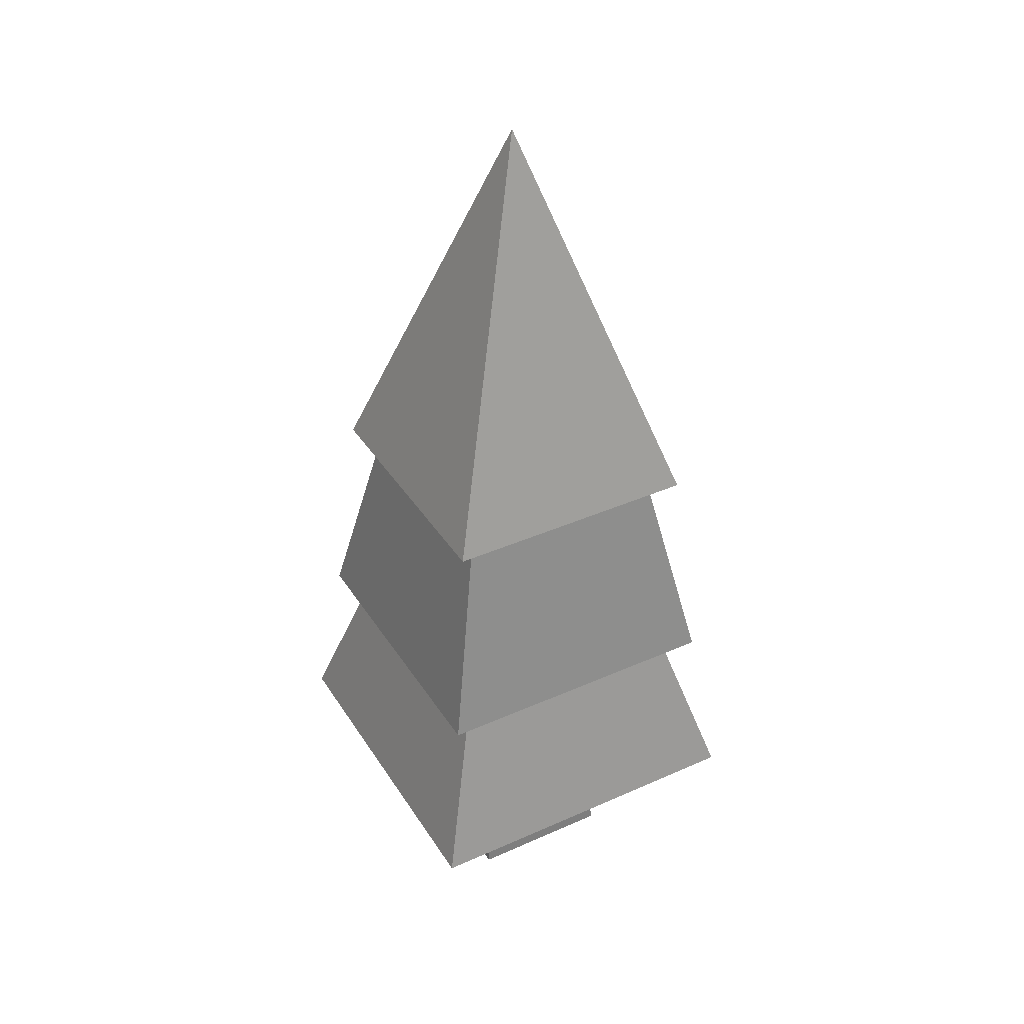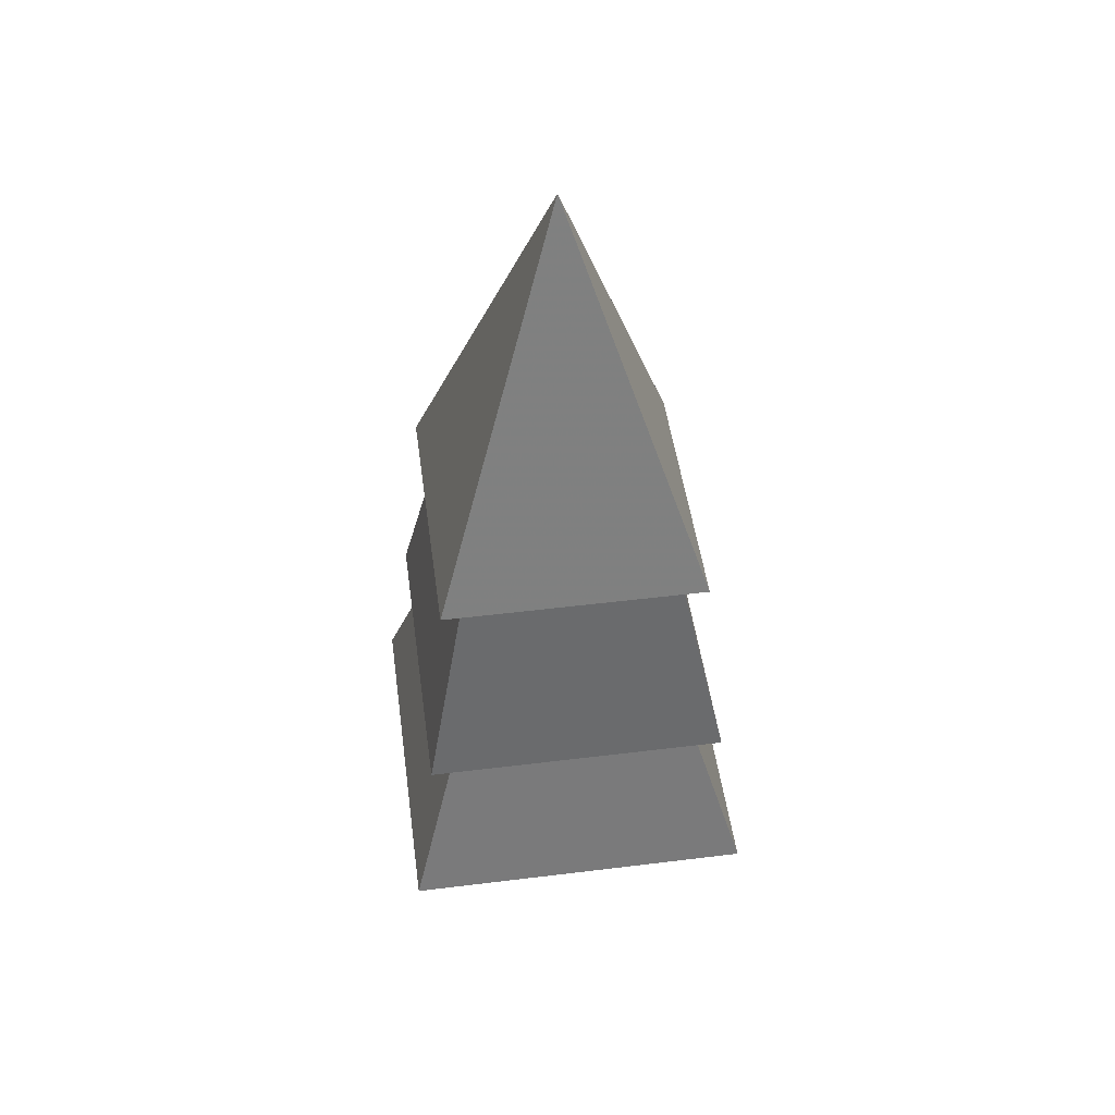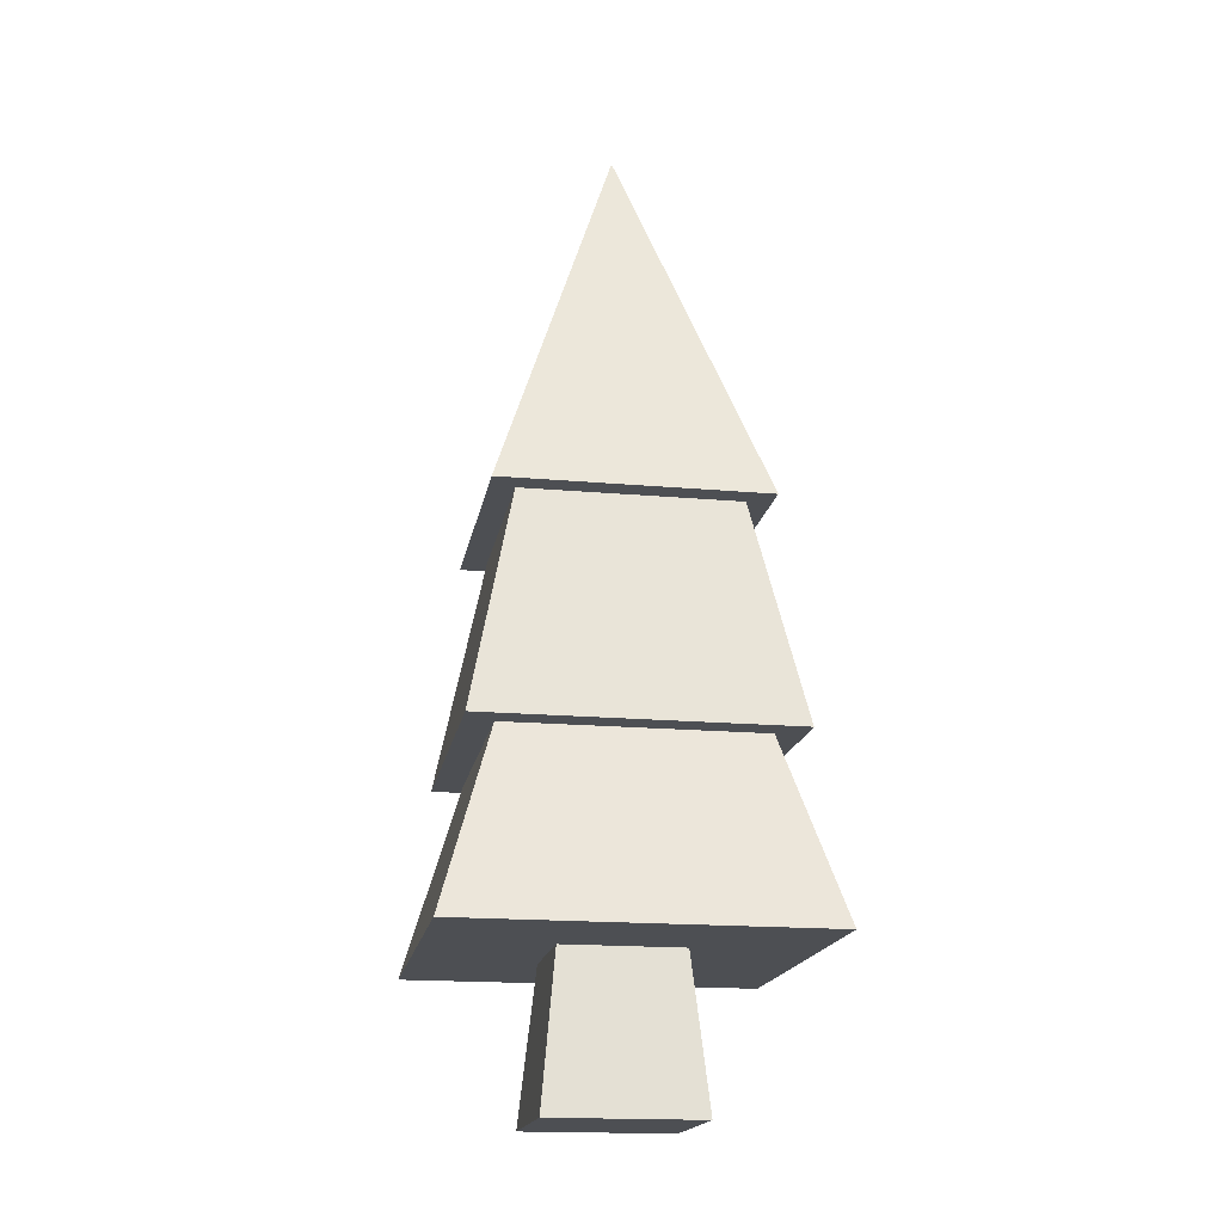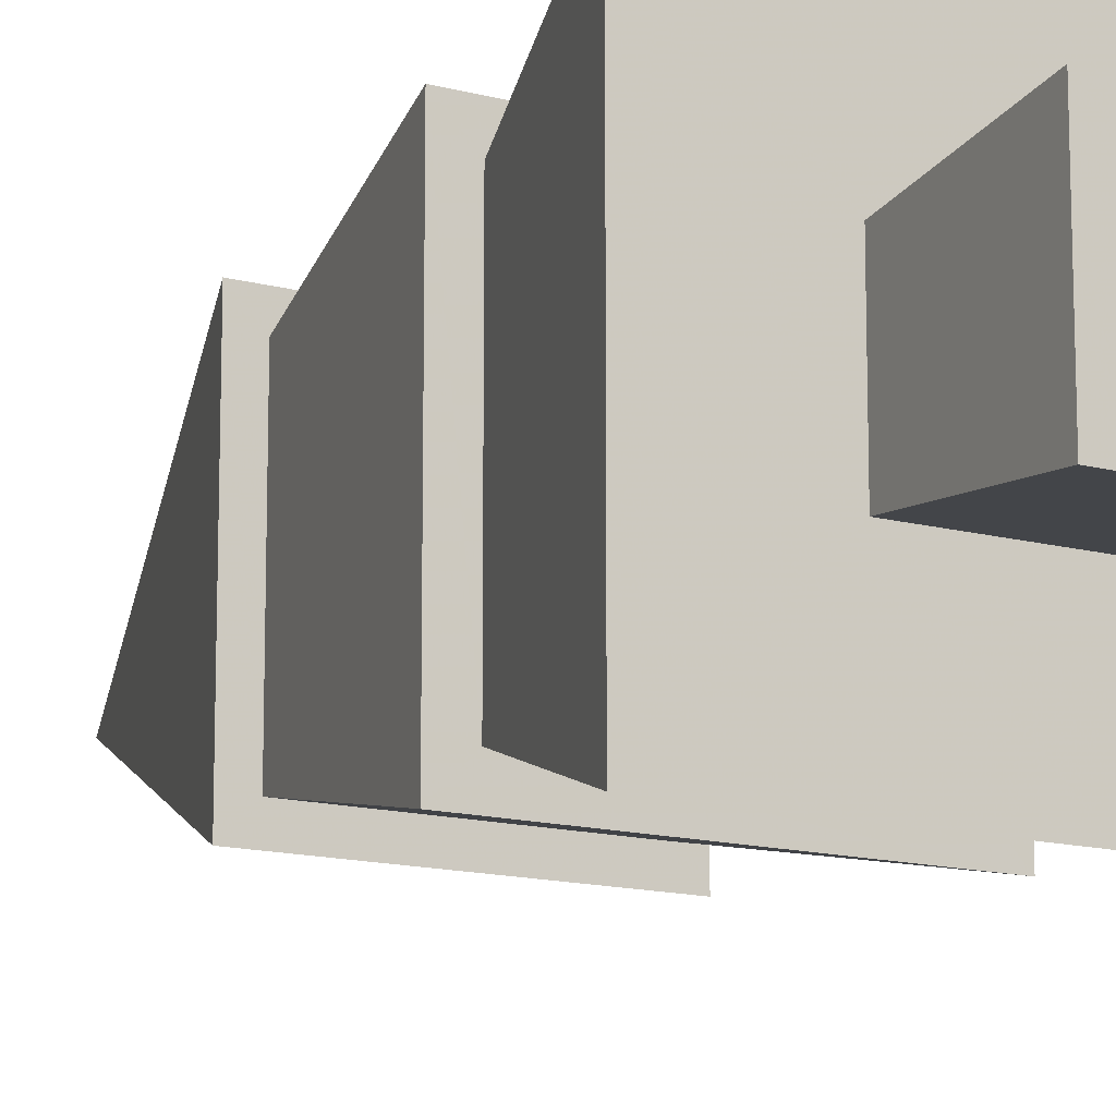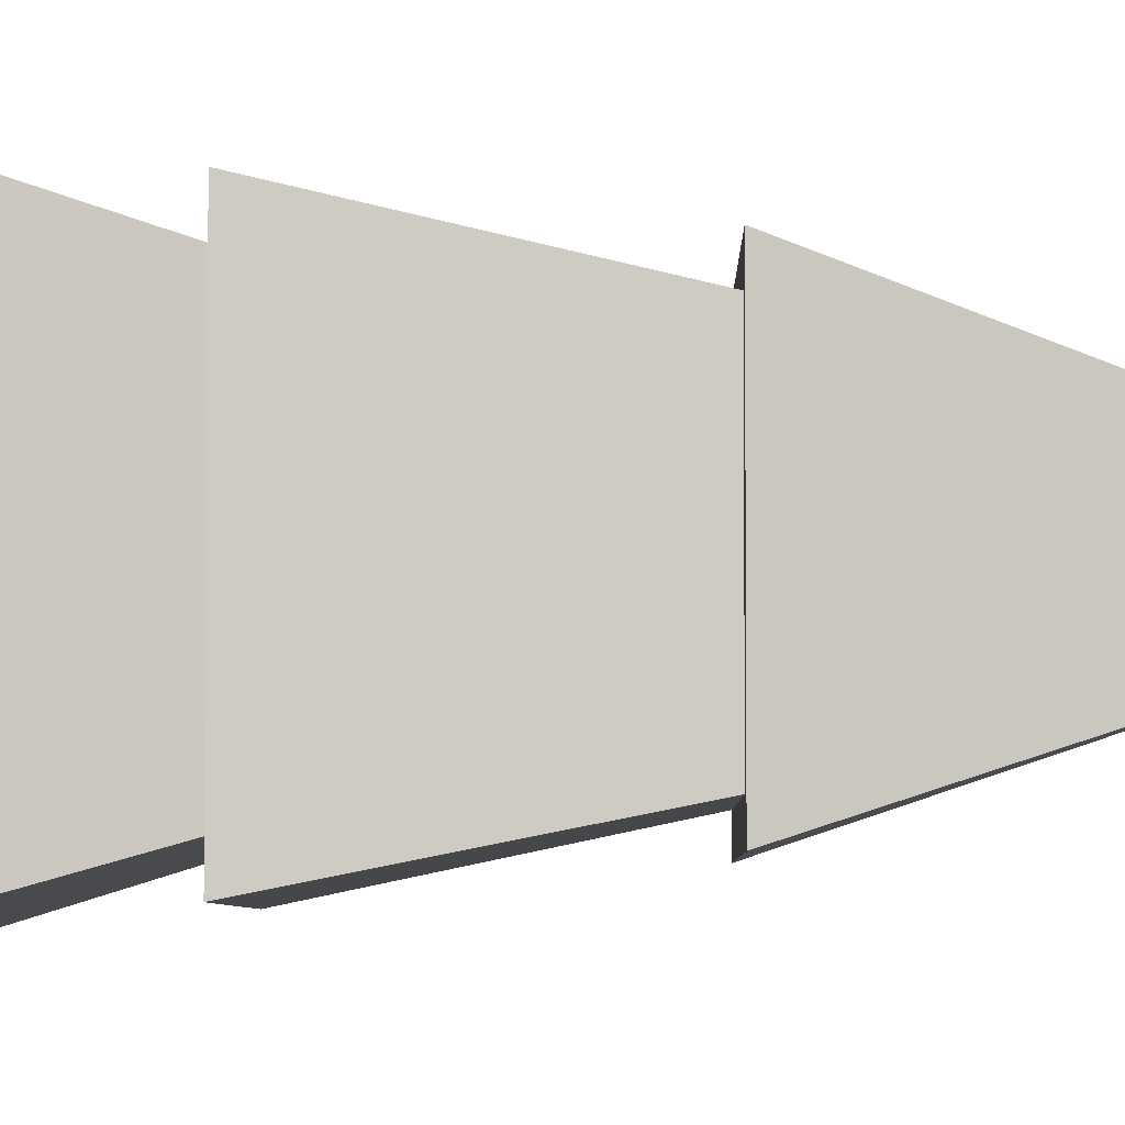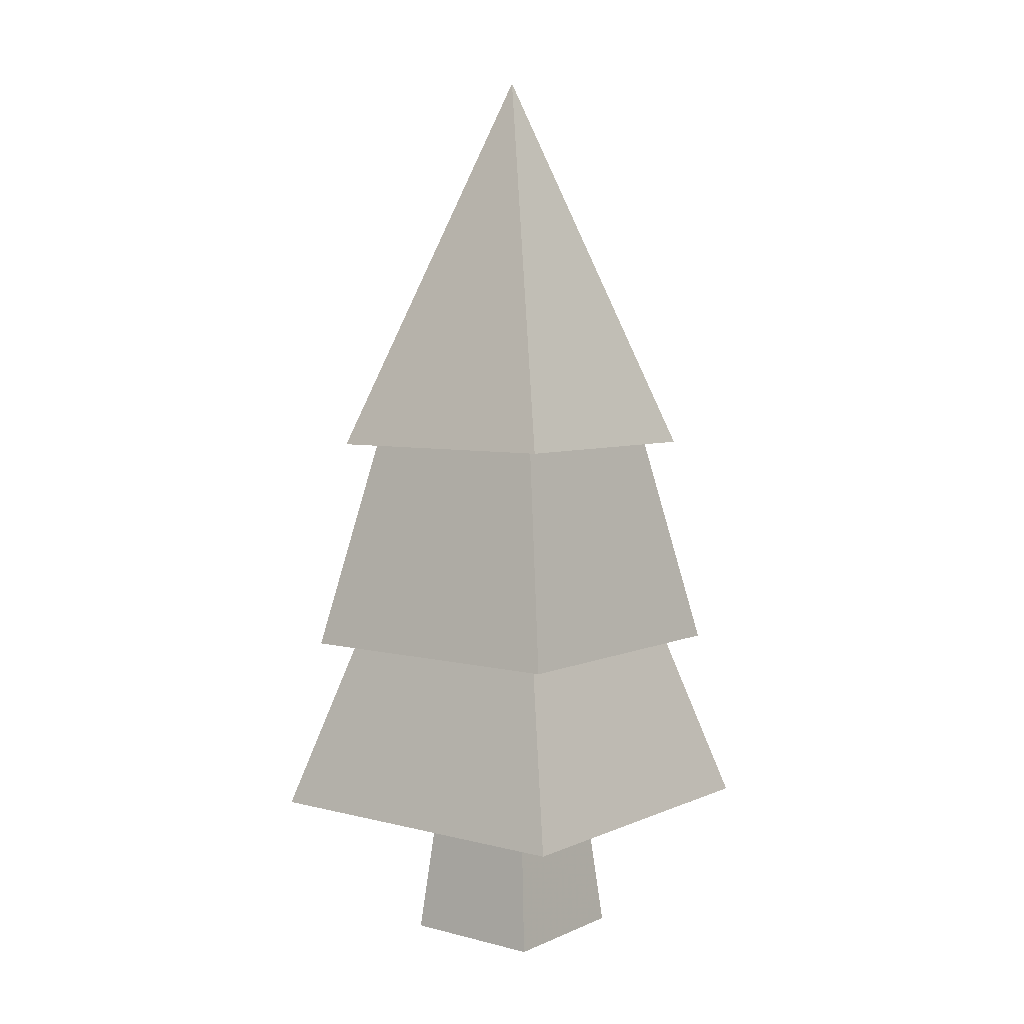
<metadata>
{"format":"obj","ext":"obj","renderer":"f3d","projection":"perspective","resolution":1024,"background":"white","views":[{"elev":38.8,"azim":-29.2,"up":"+Y"},{"elev":48.9,"azim":-7.8,"up":"+Y"},{"elev":-17.8,"azim":80.1,"up":"+Y"},{"elev":-13.7,"azim":-31.3,"up":"+Z"},{"elev":-4.8,"azim":90.7,"up":"+Z"},{"elev":5.6,"azim":127.8,"up":"+Y"}]}
</metadata>
<code>
o Mesh1_Tree_Model
v 0 0 -1.18
v 0.177 0.6 -1.003
v 1.003 0.6 -1.003
v 1.18 0 -1.18
v 0.177 0.6 -0.177
v 0 0 0
v 0.0826 0.6 -0.0826
v 1.097 0.6 -0.0826
v 1.003 0.6 -0.177
v 1.18 0 0
v 0.7867 0 -0.3933
v 0.3933 0 -0.3933
v 0.3933 0 -0.7867
v 0.7867 0 -0.7867
v 0.8378 -0.4959 -0.3422
v 0.8378 -0.4959 -0.8378
v 0.3422 -0.4959 -0.3422
v 0.3422 -0.4959 -0.8378
v 1.097 0.6 -1.097
v 0.0826 0.6 -1.097
v 0.2348 1.343 -0.2348
v 0.2348 1.343 -0.9452
v 0.1536 1.343 -0.1536
v 1.026 1.343 -0.1536
v 0.9452 1.343 -0.2348
v 0.9452 1.343 -0.9452
v 1.026 1.343 -1.026
v 0.1536 1.343 -1.026
v 0.59 2.663 -0.59
f 15 16 14 11
f 17 18 16 15
f 12 13 18 17
f 18 13 14 16
f 15 11 12 17
f 1 6 5 2
f 10 9 5 6
f 5 7 2
f 7 5 8
f 8 5 9
f 9 10 4 3
f 10 11 4
f 10 12 11
f 6 12 10
f 12 6 13
f 1 13 6
f 13 1 4
f 13 4 14
f 14 4 11
f 12 13 14 11
f 21 22 20 7
f 3 19 9
f 2 19 3
f 2 20 19
f 20 2 7
f 8 25 21 7
f 21 23 22
f 23 21 24
f 24 21 25
f 8 19 26 25
f 19 20 22 26
f 8 9 19
f 22 27 26
f 22 28 27
f 28 22 23
f 29 28 23
f 29 27 28
f 27 29 24
f 24 29 23
f 24 25 27
f 26 27 25
f 4 1 2 3

</code>
